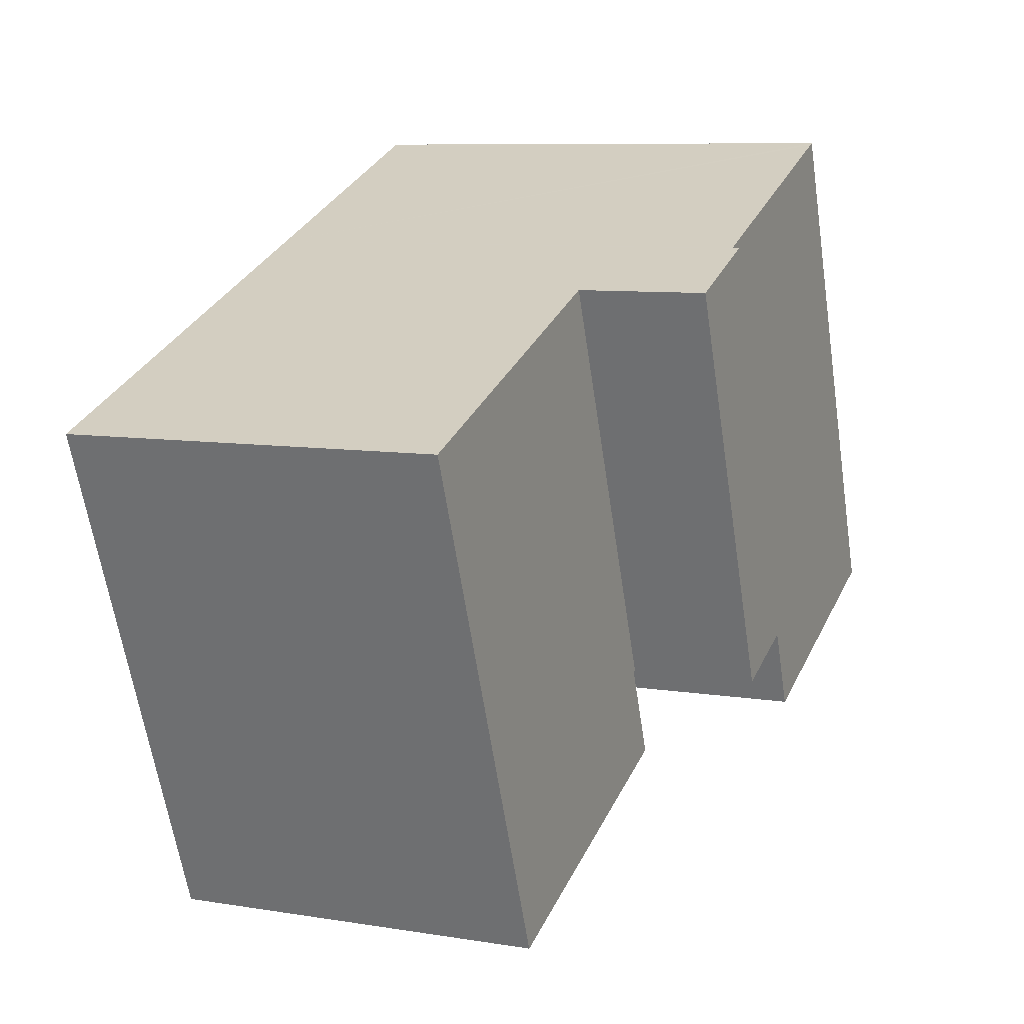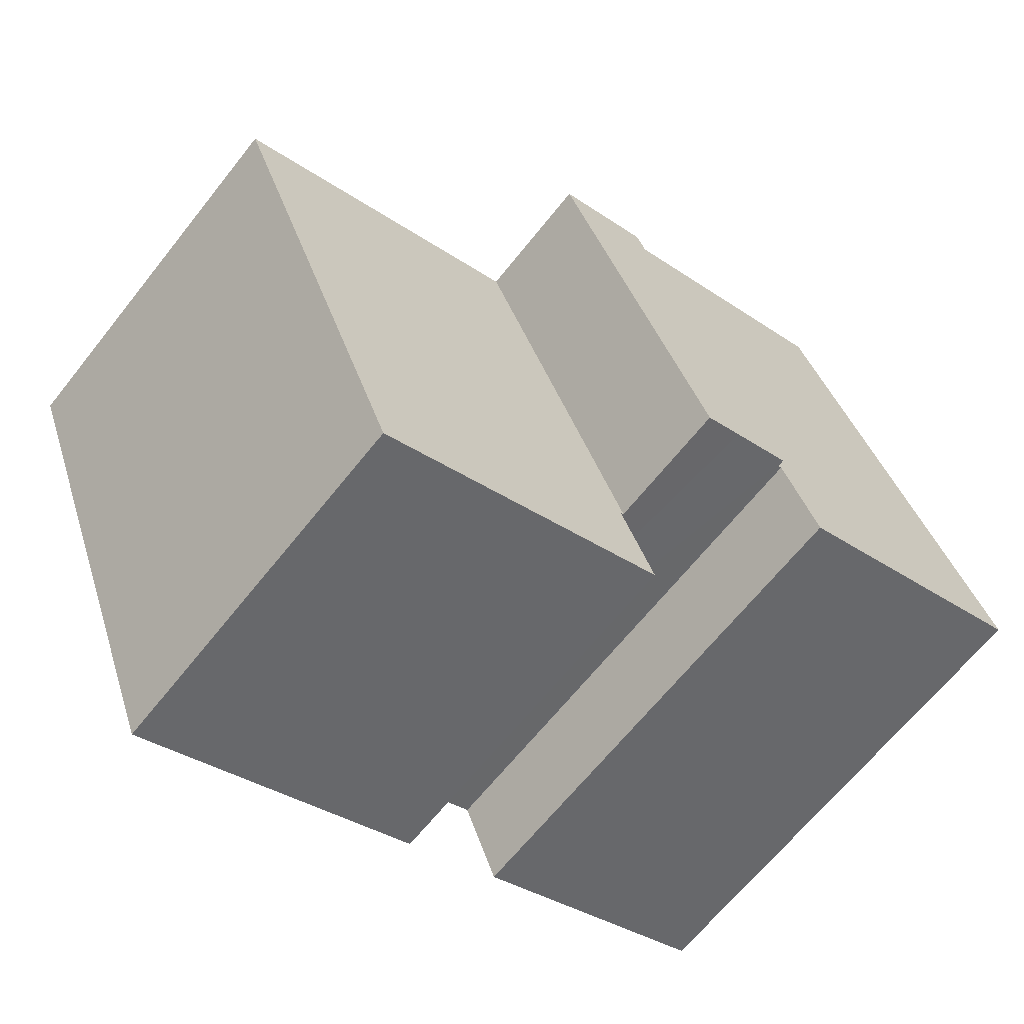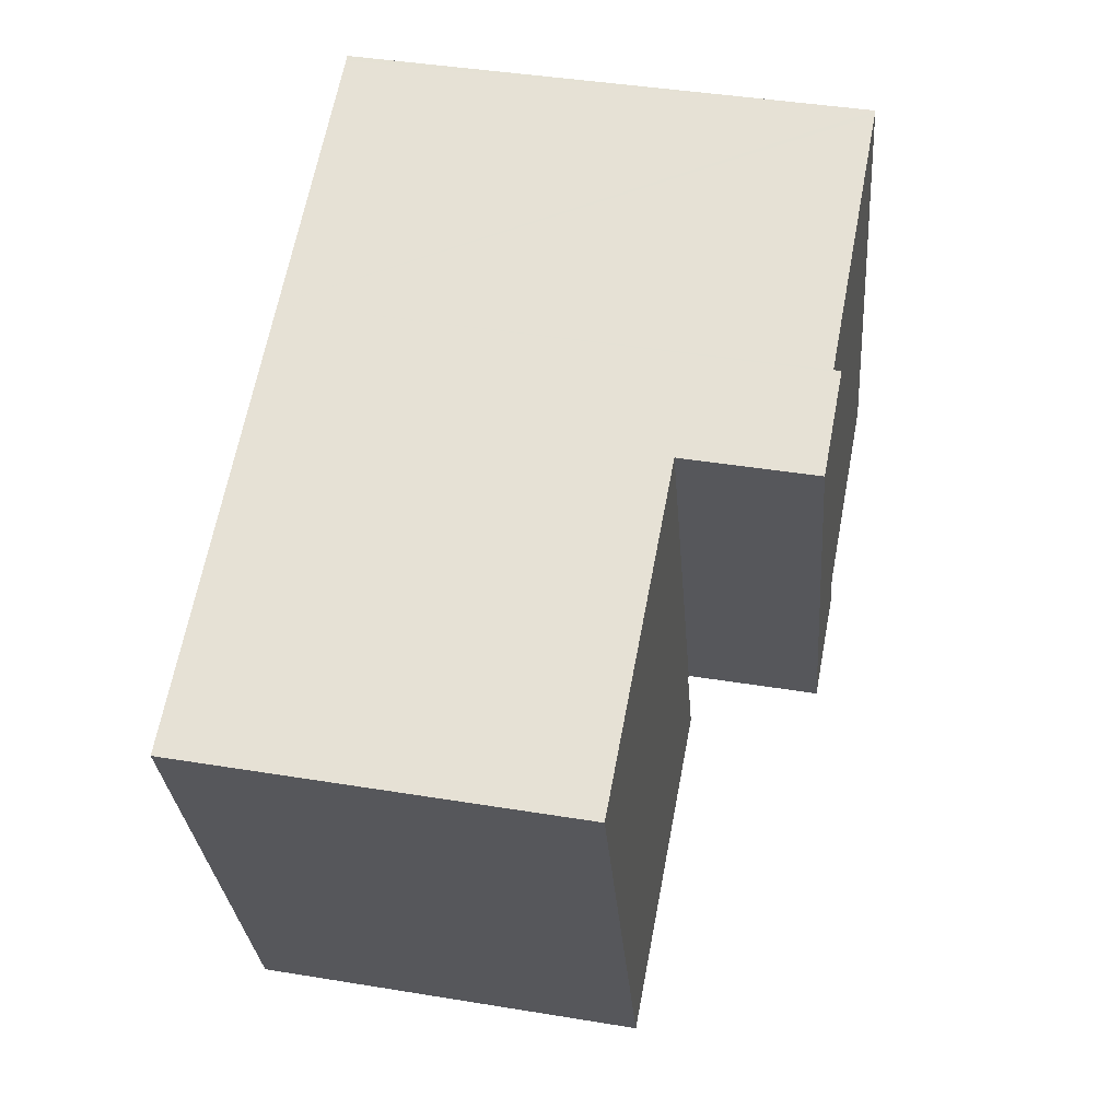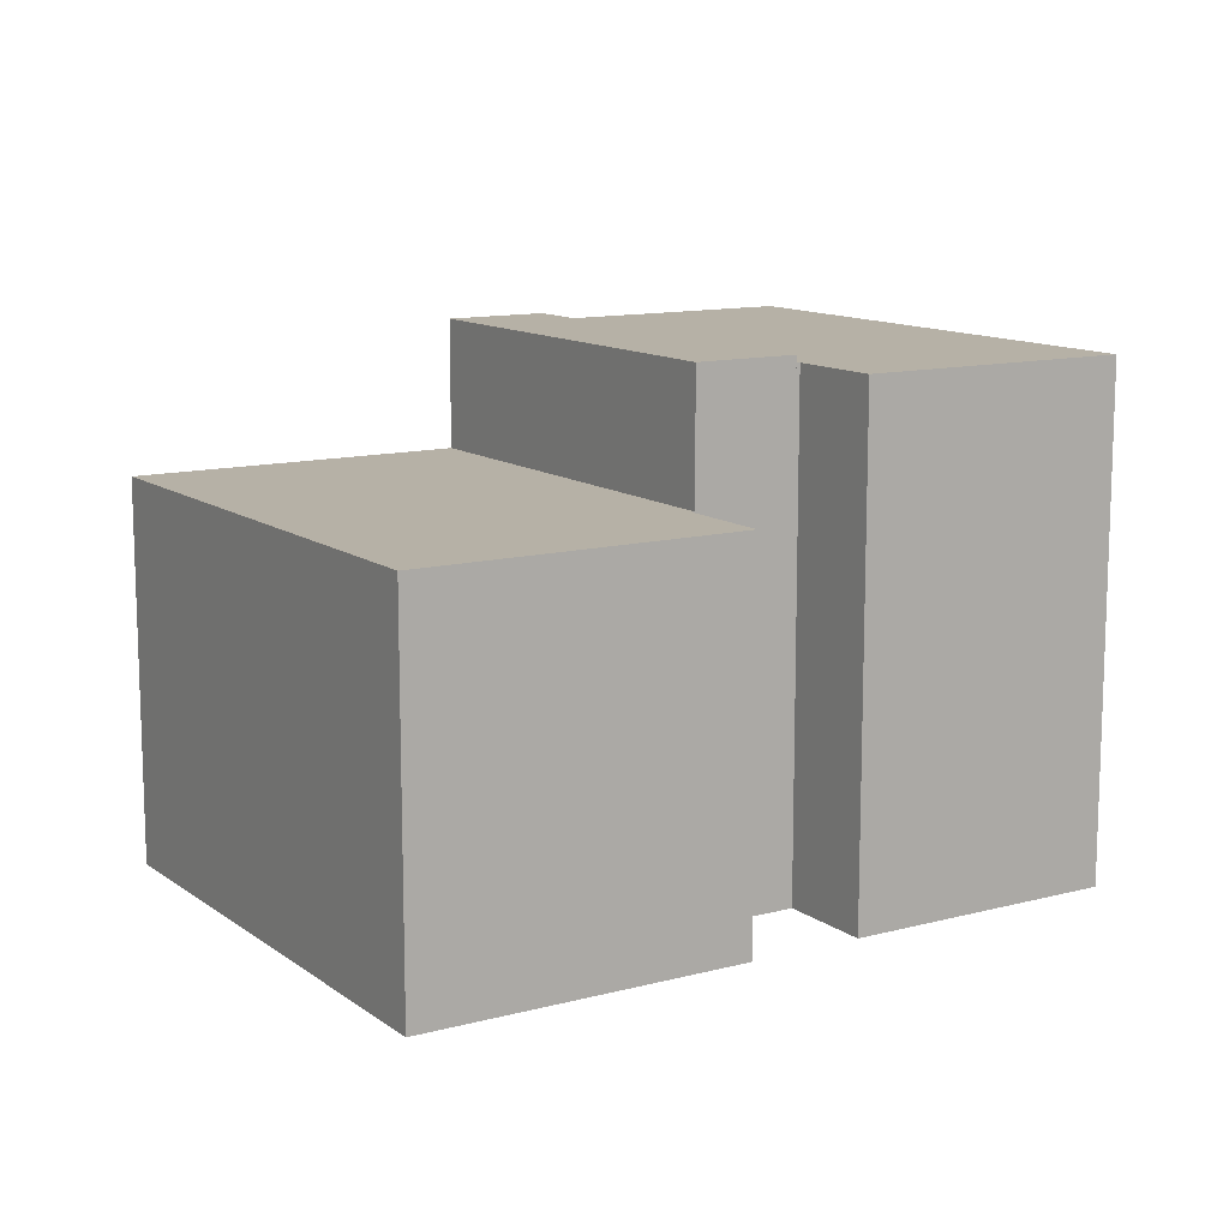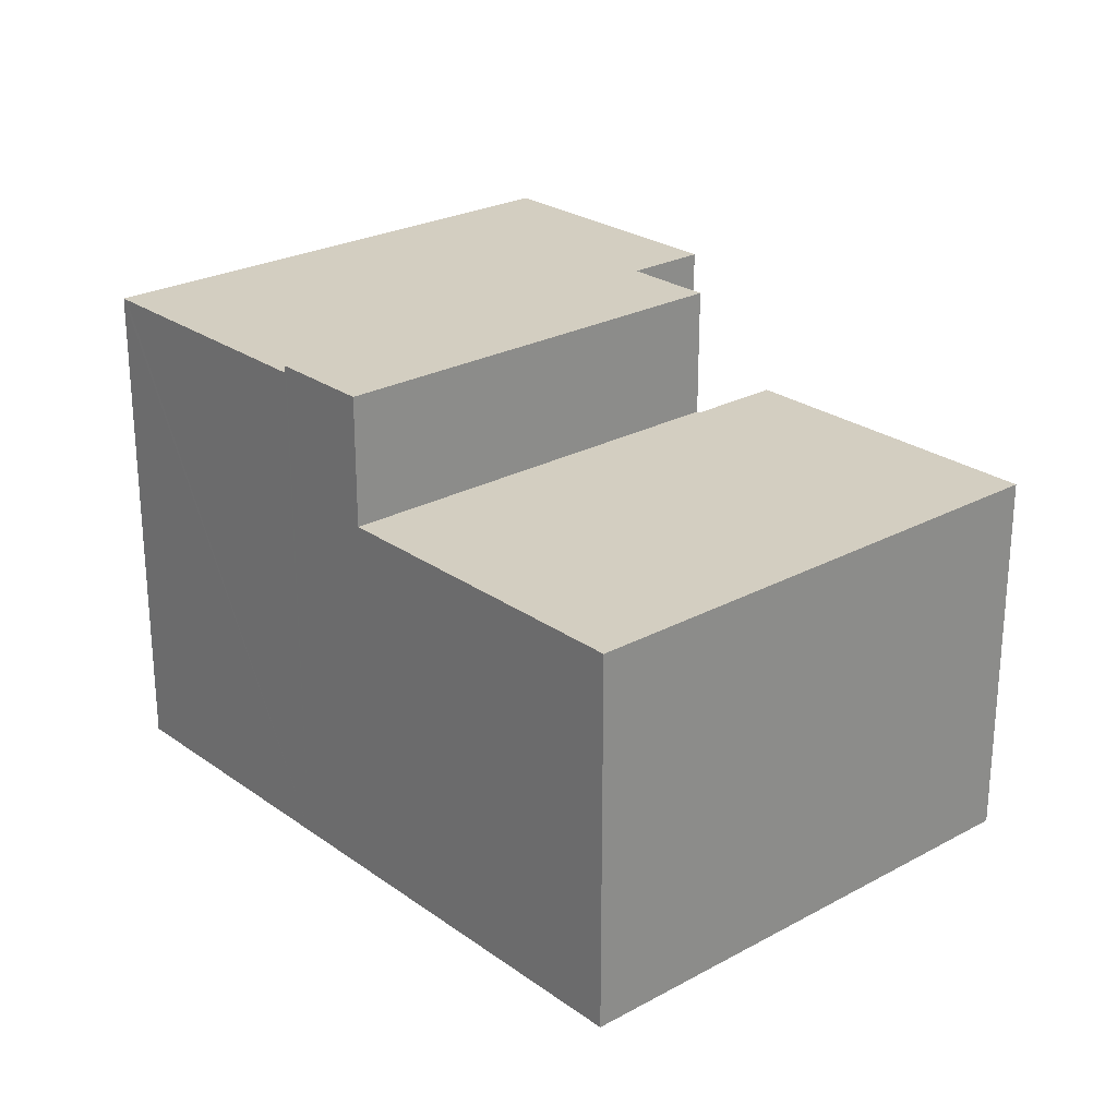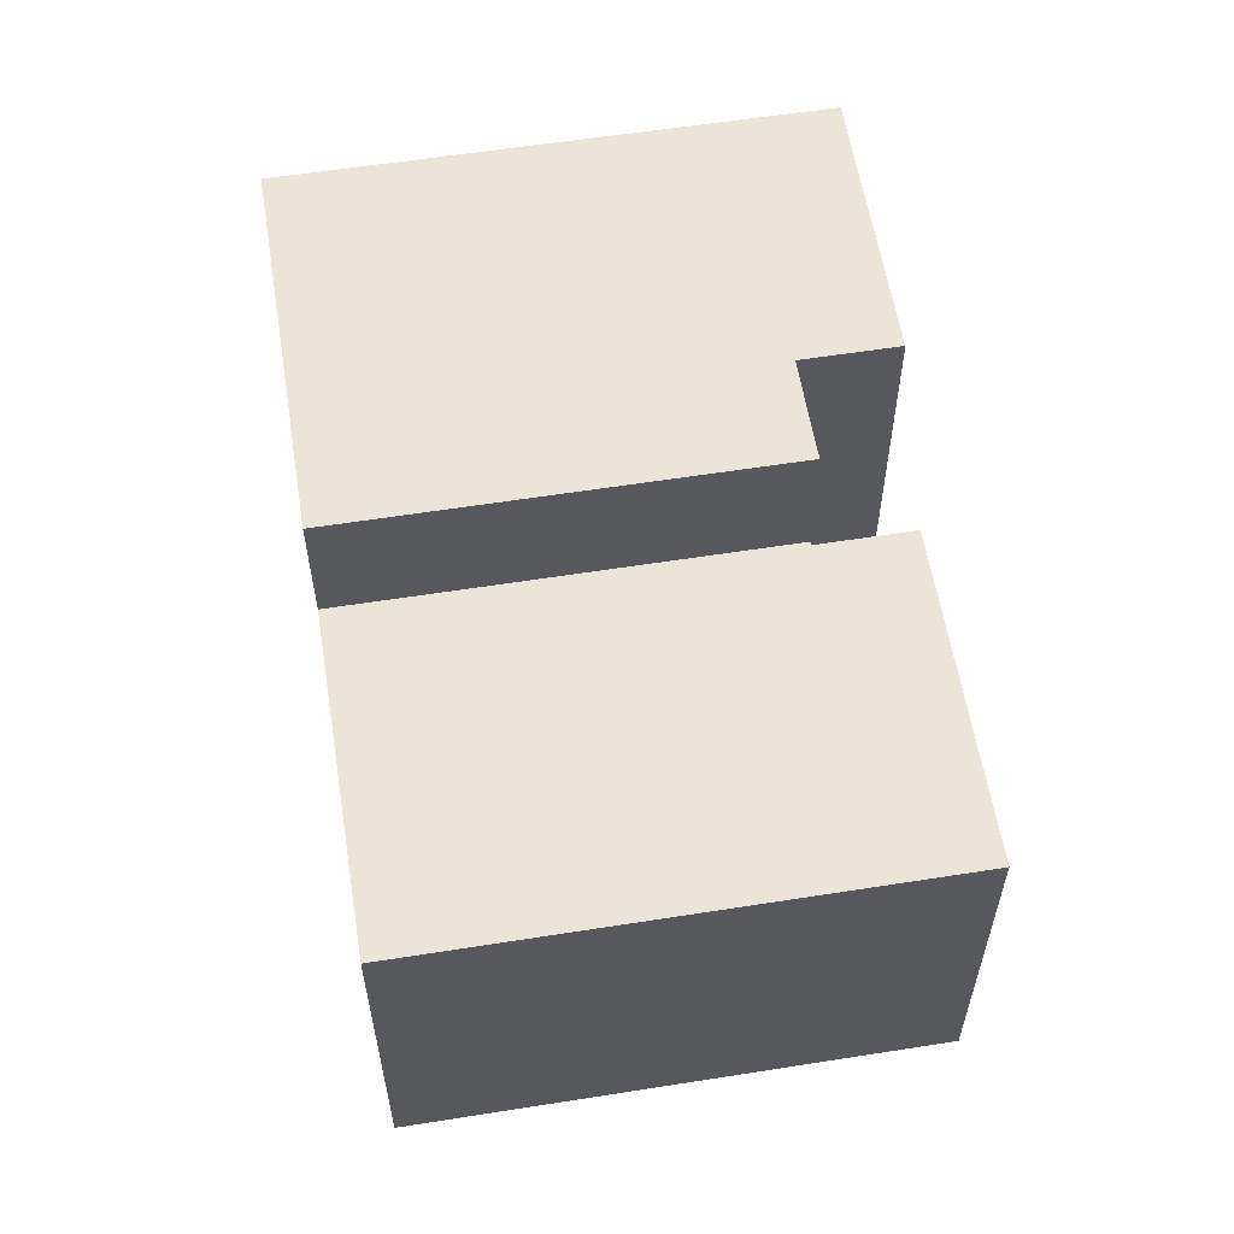
<metadata>
{"format":"obj","ext":"obj","renderer":"f3d","projection":"perspective","resolution":1024,"background":"white","views":[{"elev":8.5,"azim":113.9,"up":"+Z"},{"elev":-65.8,"azim":141.5,"up":"+Z"},{"elev":41.0,"azim":101.4,"up":"+Z"},{"elev":12.1,"azim":169.5,"up":"+Y"},{"elev":25.2,"azim":70.3,"up":"+Y"},{"elev":58.9,"azim":102.3,"up":"+Y"}]}
</metadata>
<code>
v  0 13.1 8.021e-16
v  7.739 13.1 -0.254
v  6.784 13.1 -2.672
v  12.04 13.1 10.39
v  7.836 13.1 -0.292
v  11.84 13.1 10.47
v  9.138 13.1 11.53
v  5.287 13.1 13.05
v  5.158 13.1 13.1
v  12.04 -6.361e-16 10.39
v  11.84 -6.409e-16 10.47
v  9.138 -7.061e-16 11.53
v  5.287 -7.991e-16 13.05
v  5.158 -8.023e-16 13.1
v  7.836 1.788e-17 -0.292
v  7.739 1.555e-17 -0.254
v  6.784 1.636e-16 -2.672
v  0 0 0
v  12.08 13.29 10.37
v  7.836 13.29 -0.292
v  12.04 13.29 10.39
v  9.427 13.29 -0.92
v  13.47 13.29 9.826
v  14.55 13.29 9.398
v  10.41 13.29 -1.318
v  14.63 13.29 9.367
v  14.63 -5.736e-16 9.367
v  12.08 -6.351e-16 10.37
v  13.47 -6.017e-16 9.826
v  14.55 -5.755e-16 9.398
v  10.41 8.07e-17 -1.318
v  9.427 5.633e-17 -0.92
v  9.551 9.9 -3.773
v  10.51 9.9 -1.355
v  17.73 9.9 -6.992
v  22.46 9.9 6.283
v  22.9 9.9 6.11
v  14.86 9.9 9.279
v  14.63 9.9 9.367
v  10.41 9.9 -1.318
v  9.551 2.31e-16 -3.773
v  10.51 8.297e-17 -1.355
v  17.73 4.281e-16 -6.992
v  22.46 -3.847e-16 6.283
v  22.9 -3.741e-16 6.11
v  14.86 -5.682e-16 9.279
g defaultobject
f 1 2 3
f 2 4 5
f 4 2 1
f 4 1 6
f 6 1 7
f 7 1 8
f 8 1 9
f 6 10 4
f 10 6 7
f 10 7 8
f 10 8 9
f 10 9 11
f 11 9 12
f 12 9 13
f 13 9 14
f 10 5 4
f 5 10 15
f 16 3 2
f 3 16 17
f 15 2 5
f 2 15 16
f 17 1 3
f 1 17 18
f 18 9 1
f 9 18 14
f 10 16 15
f 16 18 17
f 18 16 14
f 14 16 13
f 13 16 12
f 12 16 11
f 11 16 10
f 19 20 21
f 20 19 22
f 22 19 23
f 22 23 24
f 22 24 25
f 25 24 26
f 10 19 21
f 19 10 23
f 23 10 24
f 24 10 26
f 26 10 27
f 27 10 28
f 27 28 29
f 27 29 30
f 27 25 26
f 25 27 31
f 31 22 25
f 22 31 20
f 20 31 15
f 15 31 32
f 15 21 20
f 21 15 10
f 30 31 27
f 31 30 32
f 32 30 29
f 32 29 15
f 15 29 28
f 15 28 10
f 33 34 35
f 35 36 37
f 36 35 38
f 38 35 39
f 39 35 34
f 39 34 40
f 41 34 33
f 34 41 42
f 31 39 40
f 39 31 27
f 42 40 34
f 40 42 31
f 43 33 35
f 33 43 41
f 27 38 39
f 38 27 36
f 36 27 37
f 37 27 44
f 37 44 45
f 44 27 46
f 45 35 37
f 35 45 43
f 43 42 41
f 42 27 31
f 27 42 43
f 27 43 46
f 46 43 45
f 46 45 44

</code>
